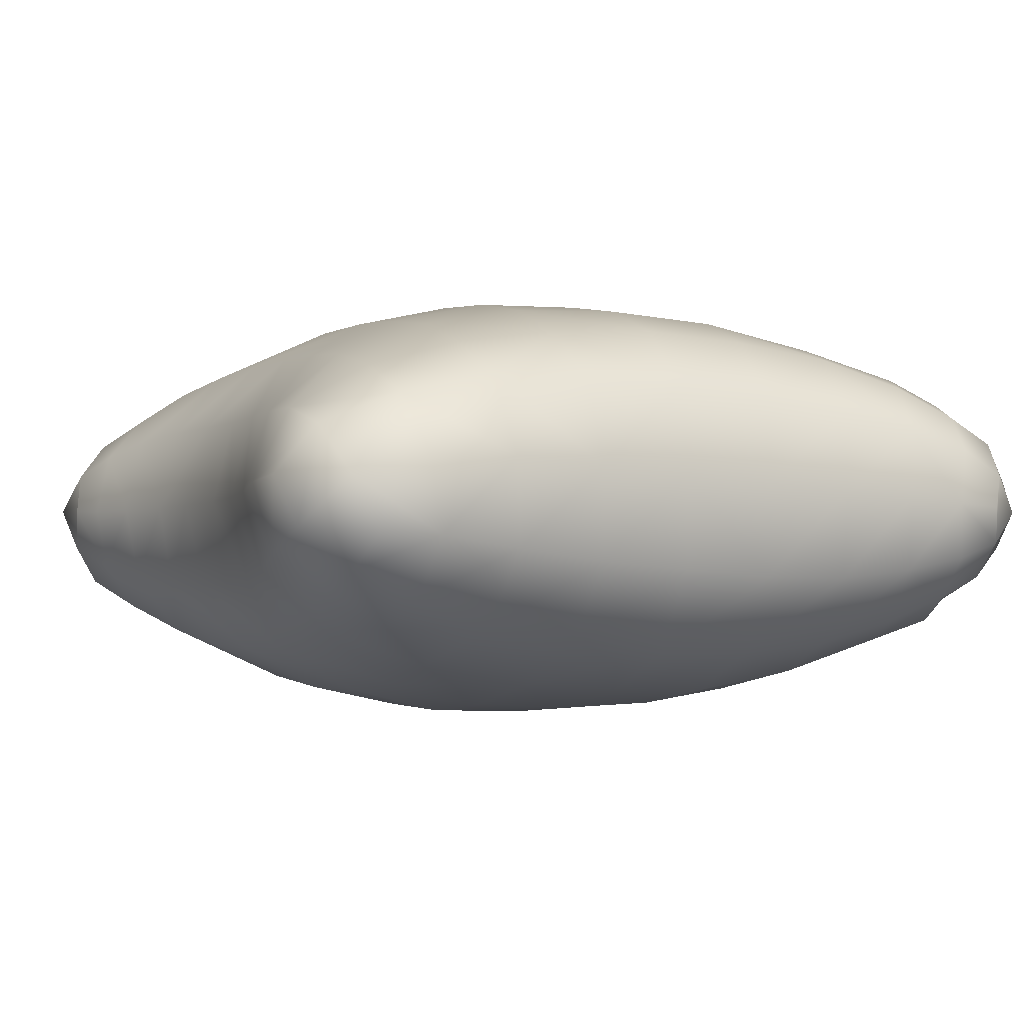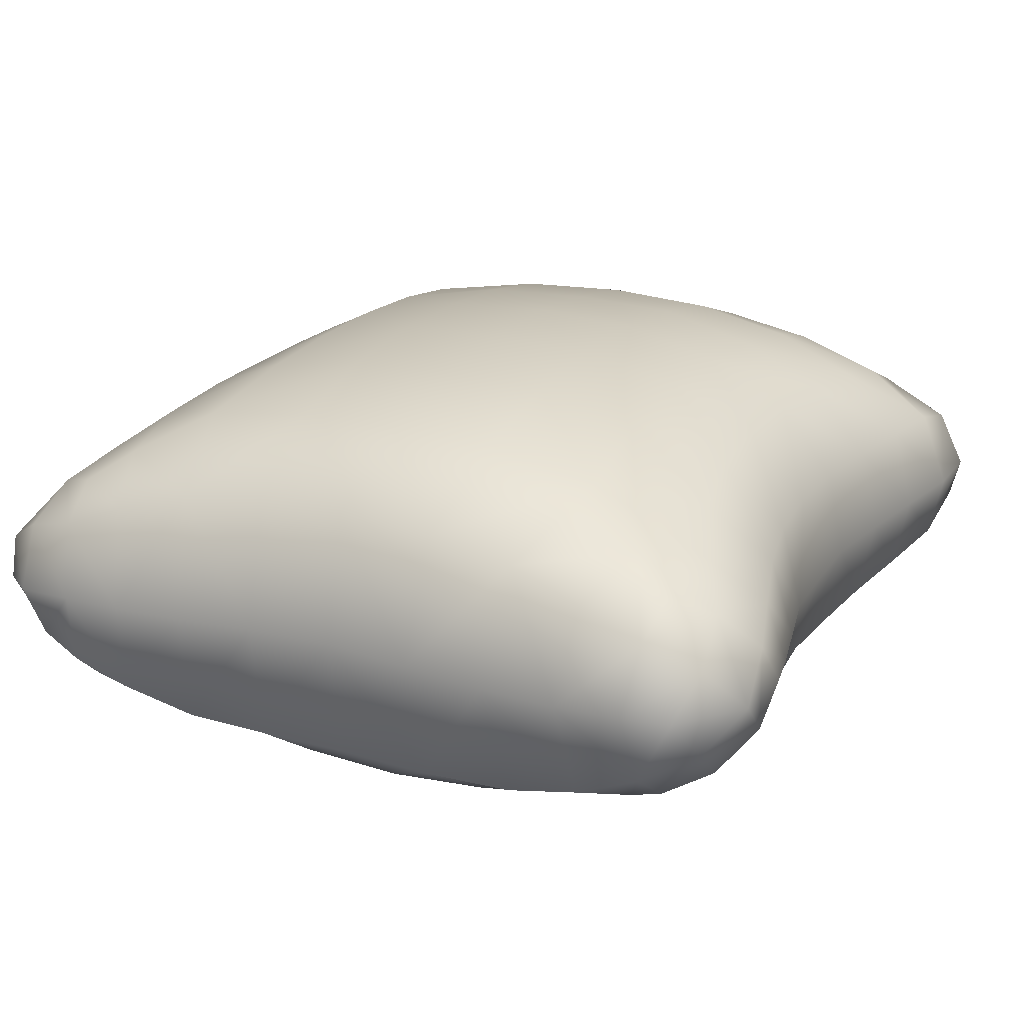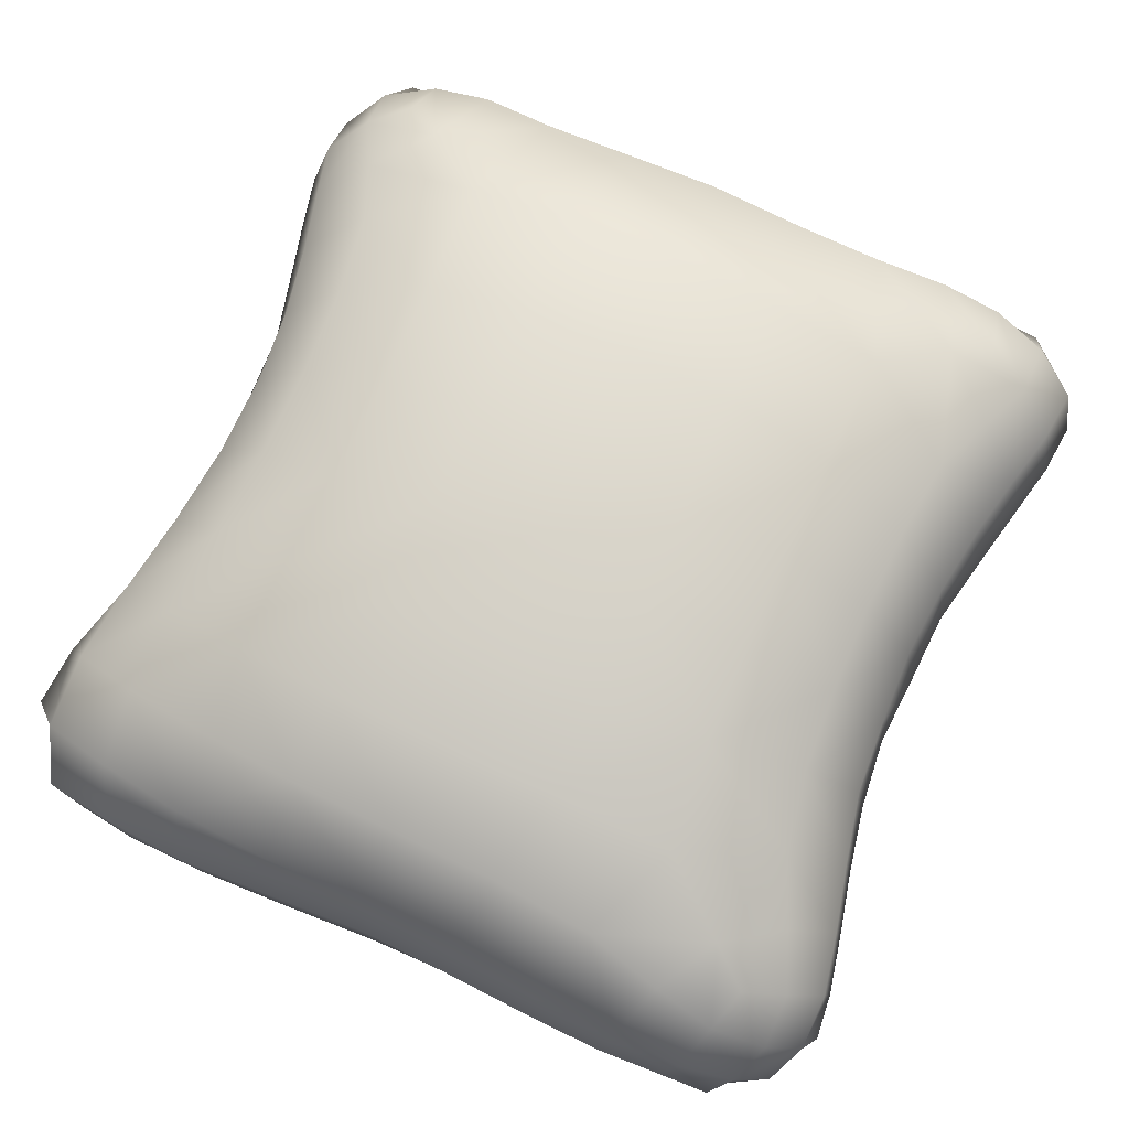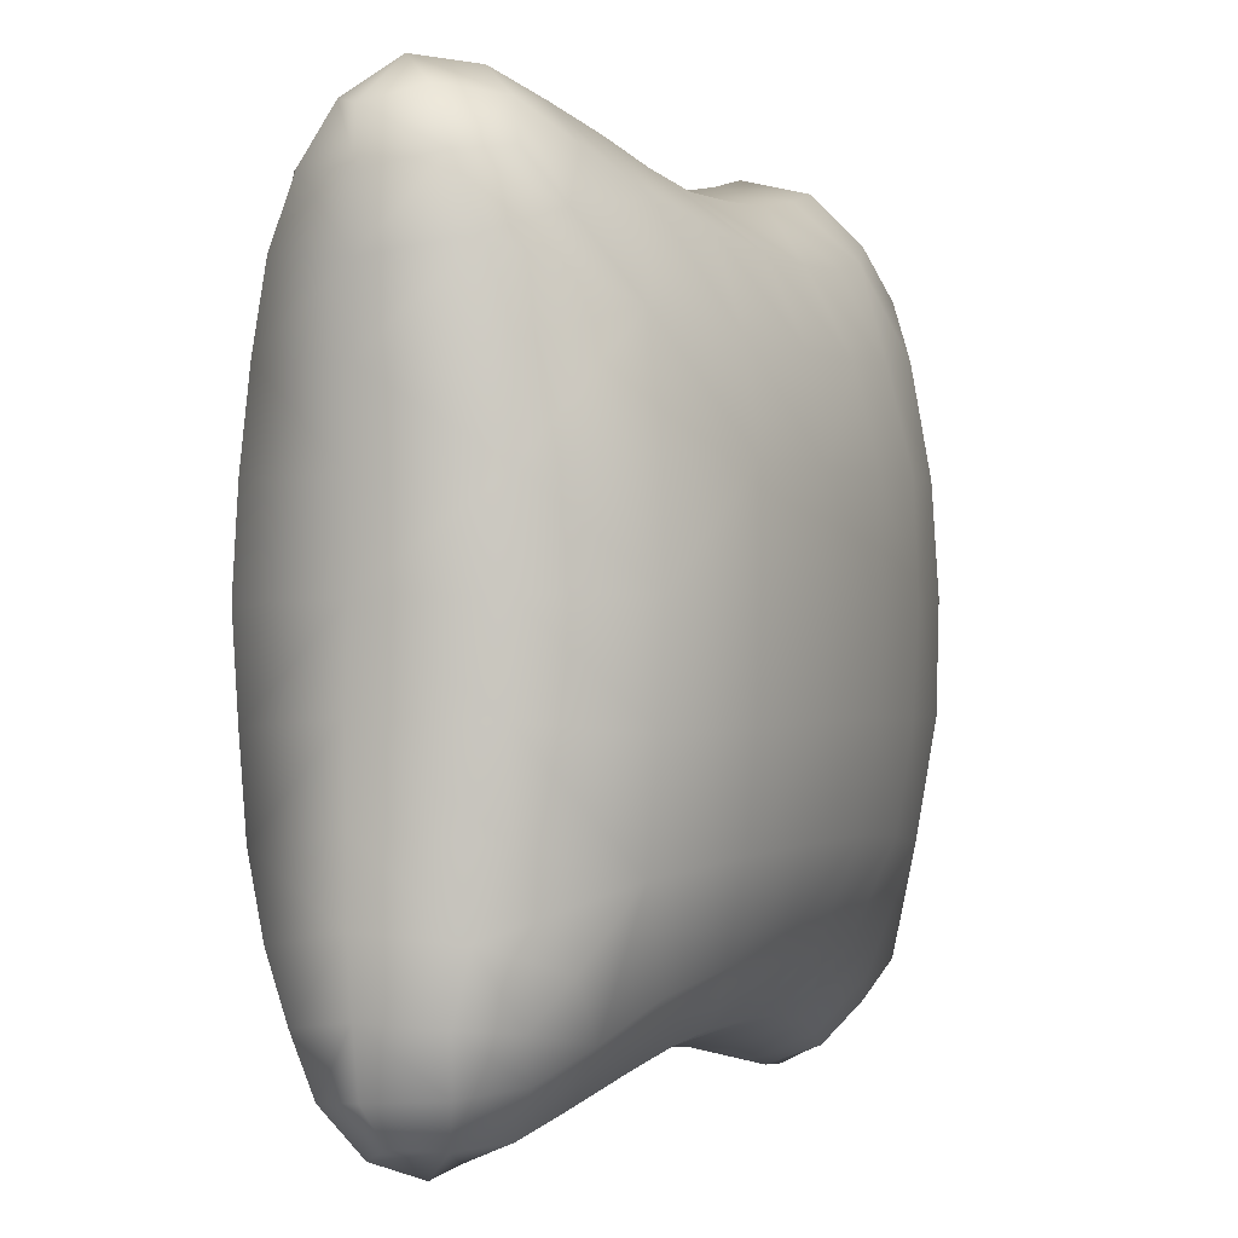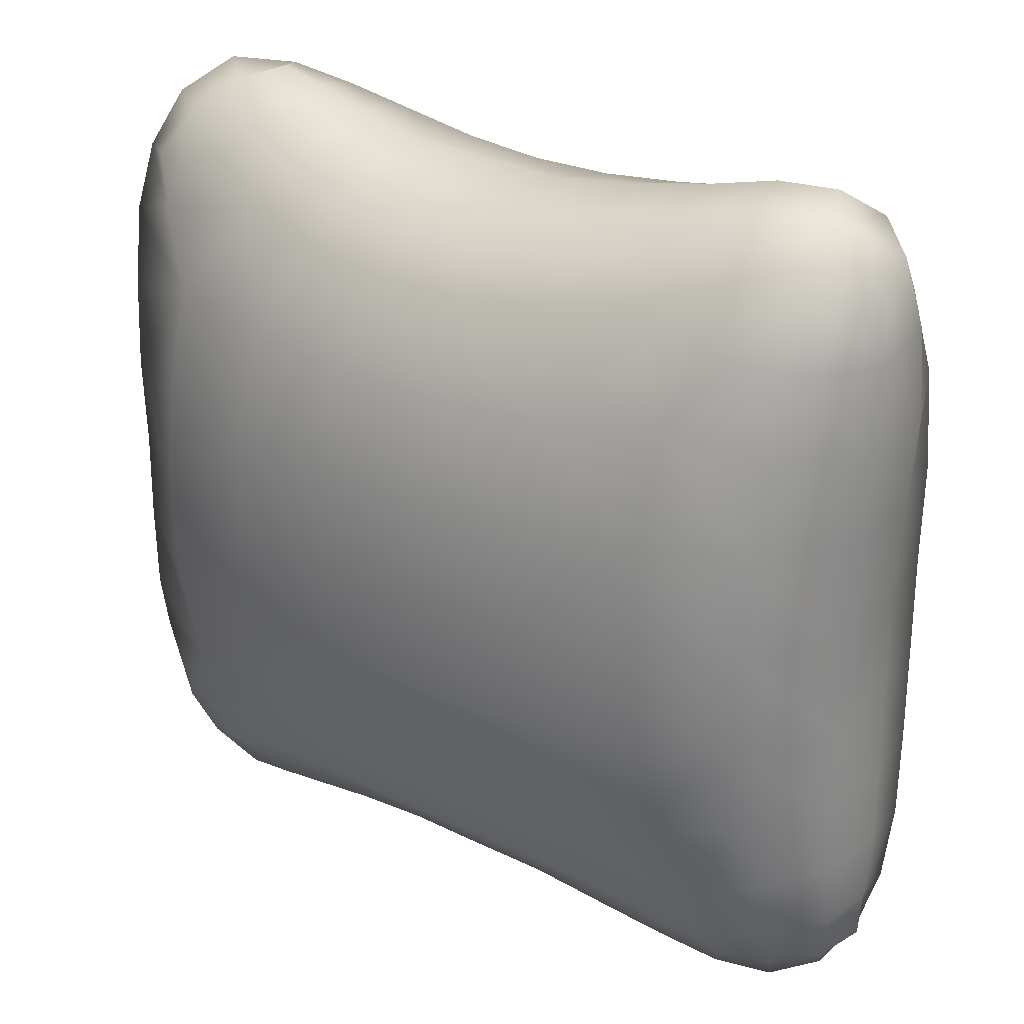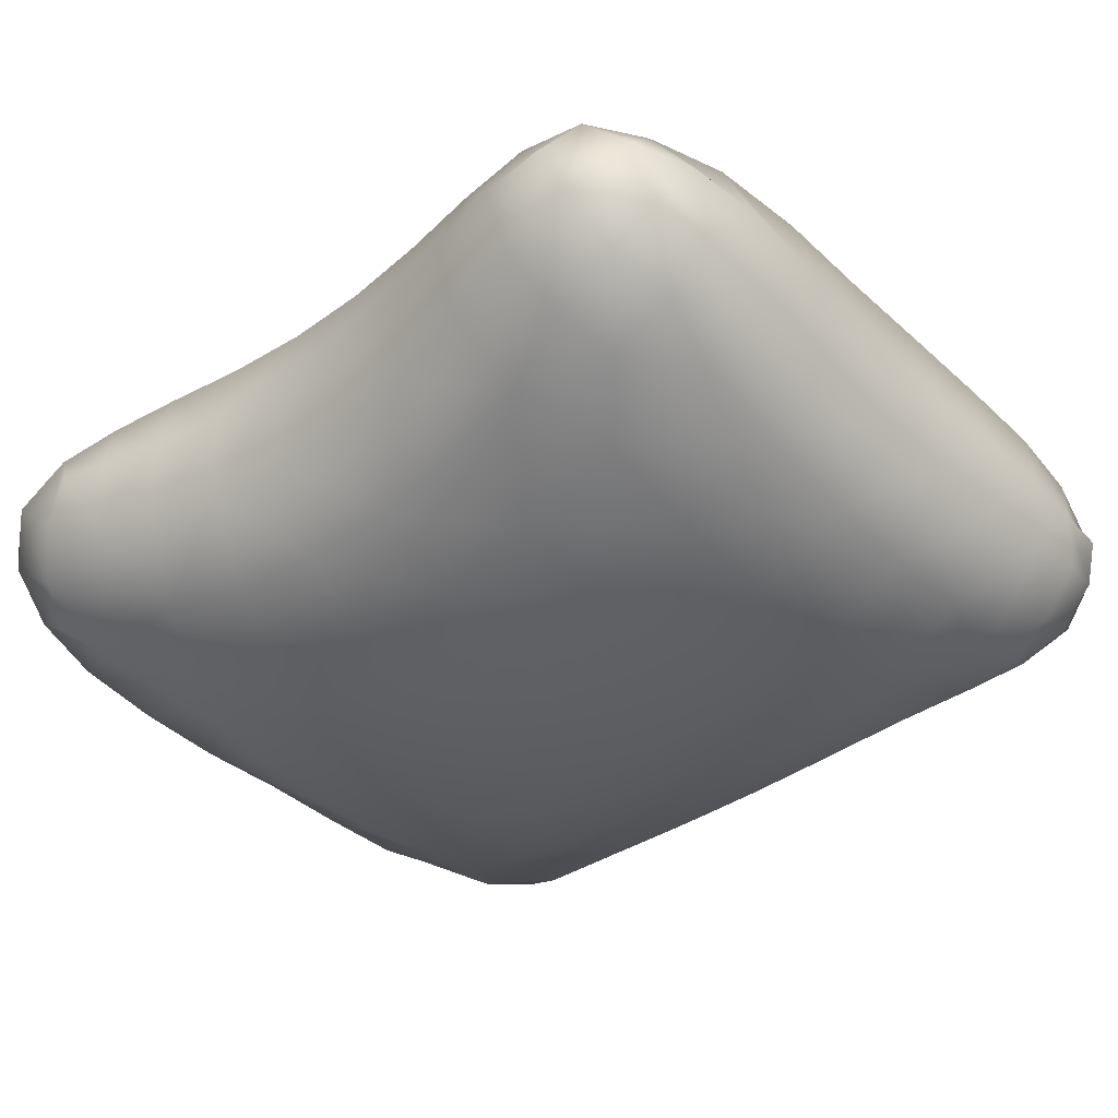
<metadata>
{"format":"obj","ext":"obj","renderer":"f3d","projection":"perspective","resolution":1024,"background":"white","views":[{"elev":-2.4,"azim":-117.2,"up":"+Z"},{"elev":21.5,"azim":116.0,"up":"+Z"},{"elev":73.4,"azim":-66.2,"up":"+Z"},{"elev":-0.9,"azim":115.4,"up":"+Y"},{"elev":27.7,"azim":-143.9,"up":"+Y"},{"elev":-38.7,"azim":-138.4,"up":"+Z"}]}
</metadata>
<code>
g default
v -17.49 6.413 -0.04151
v -17.15 8.625 2.948
v -17.62 9.03 0.09959
v -17.16 8.869 -2.807
v -14.36 10.96 5.914
v -16.9 11.84 3.568
v -17.52 12.17 0.2852
v -17.02 12.01 -3.16
v -16.98 15.57 -3.117
v -14.65 15.2 -6.175
v -9.955 2.303 2.161
v -9.57 1.967 -0.6611
v -9.956 3.027 -3.265
v -10.92 5.12 -4.933
v -11.89 1.489 -0.4713
v -12.29 2.298 -2.589
v -14.05 14.96 6.475
v -16.68 15.51 4.009
v -17.34 15.7 0.534
v -16.53 19.44 4.285
v -17.22 19.47 0.7973
v -17.01 19.36 -2.873
v -14.82 19.23 -6.163
v -17.43 23.31 1.041
v -17.21 23.18 -2.588
v -14.96 23.26 -5.768
v -17.59 27.04 1.252
v -17.37 26.82 -2.148
v -17.32 29.98 -1.671
v 9.924 2.615 2.417
v 9.68 1.936 -0.5082
v 12.11 1.393 -0.3965
v 10.43 3.029 -3.264
v 12.86 2.33 -2.63
v 11.9 5.231 -4.939
v -6.192 9.621 7.551
v -5.327 5.839 5.749
v -4.563 3.573 2.665
v 17.04 8.647 -3.402
v 14.09 7.531 -5.259
v 14.94 2.249 -1.532
v 17.64 8.883 0.4144
v 17.48 6.265 0.3098
v 16.94 6.122 -2.675
v 17.29 3.899 0.1975
v 1.884 14.04 8.781
v 6.375 14.04 8.423
v 6.532 18.45 8.607
v 15.7 11.18 5.068
v 16.5 22.4 -4.499
v 17.4 22.11 0.473
v 17.22 18.6 0.6248
v 17.37 15.13 0.6107
v 15.77 22.36 5.331
v 15.77 18.53 5.581
v 15.63 14.75 5.414
v -6.47 14.08 8.389
v -6.504 18.63 8.606
v -2.385 18.51 9.027
v -2.353 22.82 8.819
v -2.298 26.82 7.882
v -2.233 30.25 6.184
v 13.93 33.63 -3.096
v -9.483 31.36 -5.251
v -11.92 34.48 -2.34
v -8.74 33.69 -2.898
v -5.367 33.04 -3.228
v -11.57 35.15 0.4052
v -8.53 34.42 0.1972
v -5.288 33.79 0.0972
v -1.992 33.31 0.07684
v -6.327 19 -8.614
v -1.75 18.94 -8.983
v -1.616 14.86 -8.828
v 2.7 22.97 -8.741
v 2.902 18.9 -8.974
v 2.959 14.84 -8.806
v 7.383 23 -8.32
v 7.615 18.84 -8.439
v 7.622 14.72 -8.302
v 14.05 4.204 -3.816
v 13.38 3.613 3.703
v -12.57 7.258 -5.682
v -15.43 5.85 -3.885
v -15.04 3.694 -3.034
v 13.6 33.39 3.338
v 12.48 34.81 1.803
v 11.39 32.19 4.453
v 16.48 18.68 -4.386
v 16.57 15 -4.357
v 16.53 11.51 -4.329
v 17.54 11.84 0.4727
v 16.2 8.255 4.126
v 16.39 5.822 3.146
v 15.82 3.562 2.539
v -14.86 34.64 -1.391
v -15.26 32.66 -3.011
v -15.5 5.328 3.653
v -13.04 3.985 -3.989
v -14.38 2.062 -1.775
v -12.56 32.47 -4.196
v -15.25 27.03 -5.101
v -13.94 19.22 6.725
v -13.74 23.46 6.518
v -16.27 27.4 4.382
v -15.7 30.94 3.657
v -17.34 30.46 1.248
v -15 33.94 2.431
v -16.88 33.37 0.4805
v -6.134 14.79 -8.506
v -10.59 14.77 -7.79
v 5.967 7.054 -6.547
v 1.51 3.212 -0.9258
v 1.856 4.619 -4.327
v 2.334 7.298 -6.842
v -1.947 6.024 5.95
v -1.605 3.757 2.767
v -1.387 3.385 -0.9513
v -1.297 4.593 -4.375
v -1.351 7.291 -6.866
v -4.243 3.093 -0.9266
v -4.405 4.395 -4.186
v -4.985 7.052 -6.603
v -10.77 19.1 -7.828
v -10.93 23.4 -7.491
v -6.462 23.21 -8.394
v -6.37 27.22 -7.454
v -1.974 26.94 -7.861
v -1.895 23.03 -8.83
v 2.373 26.89 -7.91
v 6.813 27.03 -7.527
v 16.79 31.6 -2.558
v -14.55 11.42 -5.826
v -16.63 3.936 -1.624
v -13.15 3.194 3.529
v 5.93 9.717 7.63
v 4.966 5.942 5.925
v 4.36 3.604 2.842
v 4.36 3.082 -0.7955
v 4.924 4.338 -4.181
v 1.723 9.767 7.882
v 1.491 6.066 6.002
v 1.4 3.842 2.785
v -2.253 9.738 7.86
v 14.53 35.08 0.2414
v 15.7 33.64 1.905
v 16.45 31.51 2.875
v 13.43 30.05 5.214
v 15.97 33.79 -1.425
v -16.68 3.768 1.203
v -14.48 1.787 1.116
v -15.2 3.163 2.633
v -2.375 14.07 8.767
v 1.963 18.45 8.979
v 1.973 22.73 8.803
v 1.832 26.75 7.943
v 1.511 30.2 6.245
v 1.275 32.47 3.449
v 6.553 22.76 8.515
v 6.204 26.87 7.635
v 5.235 30.42 6.082
v 16.77 29.11 -3.626
v 17.41 31.13 0.2478
v 17.61 28.53 0.2375
v 16.39 28.99 3.934
v 1.251 33.41 0.08423
v 4.332 33.57 0.05243
v 4.718 32.85 -3.297
v 5.641 30.55 -5.966
v 7.141 34.23 0.03702
v 10.15 34.13 2.62
v 14.87 1.769 1.342
v 10.37 34.16 -2.418
v 12.67 34.92 -1.506
v -5.801 30.66 -5.85
v -1.943 30.32 -6.104
v 1.889 30.31 -6.156
v -1.919 32.68 -3.375
v 1.475 32.54 -3.323
v 7.72 33.45 -3.061
v 9.653 34.83 0.0602
v 9.118 31.13 -5.372
v 11.75 32.4 -4.282
v -12.08 33.88 3.23
v -8.865 33.47 3.349
v -5.517 32.93 3.382
v -2.115 32.54 3.426
v -12.79 31 4.916
v -9.48 30.84 5.671
v -5.922 30.49 5.997
v -13.33 27.45 5.939
v -9.953 27.3 7.018
v -6.237 27.03 7.551
v -10.28 23.26 7.758
v -6.445 23.01 8.468
v -10.4 18.87 7.959
v -10.43 14.25 7.707
v 4.507 32.76 3.414
v 8.726 31 5.556
v 7.503 33.37 3.201
v -12.68 6.394 5.444
v 8.321 5.565 5.498
v 7.233 3.177 2.759
v 7.071 2.516 -0.6551
v 7.817 3.765 -3.849
v 9.339 6.452 -5.933
v -8.493 5.274 5.259
v -7.368 2.96 2.517
v -6.991 2.561 -0.8178
v -7.339 3.817 -3.86
v -8.351 6.418 -5.98
v 11 4.549 4.599
v 12.46 2.033 2.007
v 16.09 3.96 -2.242
v 11.32 22.75 7.576
v 11.28 18.49 7.71
v 11.12 14.19 7.551
v 16.34 26.02 -4.474
v 17.58 25.48 0.3004
v 15.9 25.93 4.818
v 13.83 30.2 -4.924
v 13.05 6.936 5.428
v -15.12 8.335 -4.895
v -17.17 6.183 -2.291
v 12.16 22.92 -7.184
v 12.4 18.76 -7.37
v 12.38 14.64 -7.186
v -15.89 2.431 -0.3186
v -17.1 5.893 2.185
v -15.11 7.803 4.849
v -16.55 23.47 4.385
v 7.157 10.69 -7.746
v 2.781 10.89 -8.229
v -1.494 10.9 -8.241
v -5.794 10.68 -7.966
v -15.66 30.13 -3.962
v -11 4.116 4.323
v -12.34 1.786 1.818
v -13.86 4.847 4.302
v -13.3 30.37 -5.144
v -17 32.25 -1.563
v 15.15 5.907 -4.188
v 11.15 27.25 6.69
v 11.71 27.42 -6.482
v 14.17 1.199 -0.3808
v 10.79 9.55 6.865
v 15.01 31.92 -3.863
v 16 2.38 0.01241
v 11.57 35.23 0.1482
v 14.32 5.399 4.335
v -13.7 1.316 -0.3749
v -14.02 35.28 0.573
v -10.44 9.279 6.824
v 17.25 33.11 0.3419
v -13.83 5.52 -4.87
v 11.98 10.25 -6.605
v 14.62 31.77 4.094
v -11.1 27.84 -6.626
v -17.4 4.508 -0.1623
v -10.37 10.16 -7.055
g Pillow_2_Low_Poly Pillows
f 1 3 4 224
f 1 229 2 3
f 1 259 150 229
f 1 224 134 259
f 2 6 7 3
f 2 230 5 6
f 2 229 98 230
f 3 7 8 4
f 4 223 84 224
f 4 8 133 223
f 5 17 18 6
f 5 253 197 17
f 5 230 201 253
f 6 18 19 7
f 7 19 9 8
f 8 9 10 133
f 9 19 21 22
f 9 22 23 10
f 10 23 124 111
f 10 111 260 133
f 11 238 15 12
f 11 237 135 238
f 11 208 207 237
f 11 12 209 208
f 12 15 16 13
f 12 13 210 209
f 13 14 211 210
f 13 16 99 14
f 14 83 260 211
f 14 99 255 83
f 15 251 100 16
f 15 238 151 251
f 16 100 85 99
f 17 197 196 103
f 17 103 20 18
f 18 20 21 19
f 20 231 24 21
f 20 103 104 231
f 21 24 25 22
f 22 25 26 23
f 23 26 125 124
f 24 27 28 25
f 24 231 105 27
f 25 28 102 26
f 26 102 258 125
f 27 105 106 107
f 27 107 29 28
f 28 29 236 102
f 29 241 97 236
f 29 107 109 241
f 30 31 32 213
f 30 203 204 31
f 30 212 202 203
f 30 213 82 212
f 31 33 34 32
f 31 204 205 33
f 32 34 41 245
f 32 245 172 213
f 33 35 81 34
f 33 205 206 35
f 34 81 214 41
f 35 40 242 81
f 35 206 256 40
f 36 57 197 253
f 36 144 153 57
f 36 37 116 144
f 36 253 207 37
f 37 207 208 38
f 37 38 117 116
f 38 121 118 117
f 38 208 209 121
f 39 40 256 91
f 39 44 242 40
f 39 42 43 44
f 39 91 92 42
f 41 248 172 245
f 41 214 45 248
f 42 92 49 93
f 42 93 94 43
f 43 94 95 45
f 43 45 214 44
f 44 214 81 242
f 45 95 172 248
f 46 154 59 153
f 46 47 48 154
f 46 141 136 47
f 46 153 144 141
f 47 217 216 48
f 47 136 246 217
f 48 216 215 159
f 48 159 155 154
f 49 56 217 246
f 49 92 53 56
f 49 246 222 93
f 50 89 226 225
f 50 51 52 89
f 50 218 219 51
f 50 225 244 218
f 51 54 55 52
f 51 219 220 54
f 52 55 56 53
f 52 53 90 89
f 53 92 91 90
f 54 215 216 55
f 54 220 243 215
f 55 216 217 56
f 57 153 59 58
f 57 58 196 197
f 58 195 194 196
f 58 59 60 195
f 59 154 155 60
f 60 155 156 61
f 60 61 193 195
f 61 156 157 62
f 61 62 190 193
f 62 187 186 190
f 62 157 158 187
f 63 149 132 247
f 63 174 145 149
f 63 183 173 174
f 63 247 221 183
f 64 66 67 175
f 64 101 65 66
f 64 258 240 101
f 64 175 127 258
f 65 96 252 68
f 65 101 97 96
f 65 68 69 66
f 66 69 70 67
f 67 70 71 178
f 67 178 176 175
f 68 184 185 69
f 68 252 108 184
f 69 185 186 70
f 70 186 187 71
f 71 166 179 178
f 71 187 158 166
f 72 126 129 73
f 72 124 125 126
f 72 110 111 124
f 72 73 74 110
f 73 76 77 74
f 73 129 75 76
f 74 234 235 110
f 74 77 233 234
f 75 130 131 78
f 75 129 128 130
f 75 78 79 76
f 76 79 80 77
f 77 80 232 233
f 78 225 226 79
f 78 131 244 225
f 79 226 227 80
f 80 227 256 232
f 82 250 222 212
f 82 95 94 250
f 82 213 172 95
f 83 223 133 260
f 83 255 84 223
f 84 85 134 224
f 84 255 99 85
f 85 100 228 134
f 86 146 145 87
f 86 257 147 146
f 86 88 148 257
f 86 87 171 88
f 87 249 181 171
f 87 145 174 249
f 88 199 243 148
f 88 171 200 199
f 89 90 227 226
f 90 91 256 227
f 93 222 250 94
f 96 109 108 252
f 96 97 241 109
f 97 101 240 236
f 98 152 135 239
f 98 229 150 152
f 98 239 201 230
f 100 251 151 228
f 102 236 240 258
f 103 196 194 104
f 104 194 192 191
f 104 191 105 231
f 105 191 188 106
f 106 108 109 107
f 106 188 184 108
f 110 235 260 111
f 112 115 233 232
f 112 140 114 115
f 112 206 205 140
f 112 232 256 206
f 113 118 119 114
f 113 143 117 118
f 113 139 138 143
f 113 114 140 139
f 114 119 120 115
f 115 120 234 233
f 116 142 141 144
f 116 117 143 142
f 118 121 122 119
f 119 122 123 120
f 120 123 235 234
f 121 209 210 122
f 122 210 211 123
f 123 211 260 235
f 125 258 127 126
f 126 127 128 129
f 127 175 176 128
f 128 176 177 130
f 130 177 169 131
f 131 169 182 244
f 132 149 254 163
f 132 162 221 247
f 132 163 164 162
f 134 228 150 259
f 135 237 201 239
f 135 152 151 238
f 136 141 142 137
f 136 137 202 246
f 137 142 143 138
f 137 138 203 202
f 138 139 204 203
f 139 140 205 204
f 145 146 254 149
f 146 147 163 254
f 147 165 164 163
f 147 257 148 165
f 148 243 220 165
f 150 228 151 152
f 155 159 160 156
f 156 160 161 157
f 157 161 198 158
f 158 198 167 166
f 159 215 243 160
f 160 243 199 161
f 161 199 200 198
f 162 218 244 221
f 162 164 219 218
f 164 165 220 219
f 166 167 168 179
f 167 170 180 168
f 167 198 200 170
f 168 180 182 169
f 168 169 177 179
f 170 181 173 180
f 170 200 171 181
f 173 181 249 174
f 173 183 182 180
f 176 178 179 177
f 182 183 221 244
f 184 188 189 185
f 185 189 190 186
f 188 191 192 189
f 189 192 193 190
f 192 194 195 193
f 201 237 207 253
f 202 212 222 246

</code>
